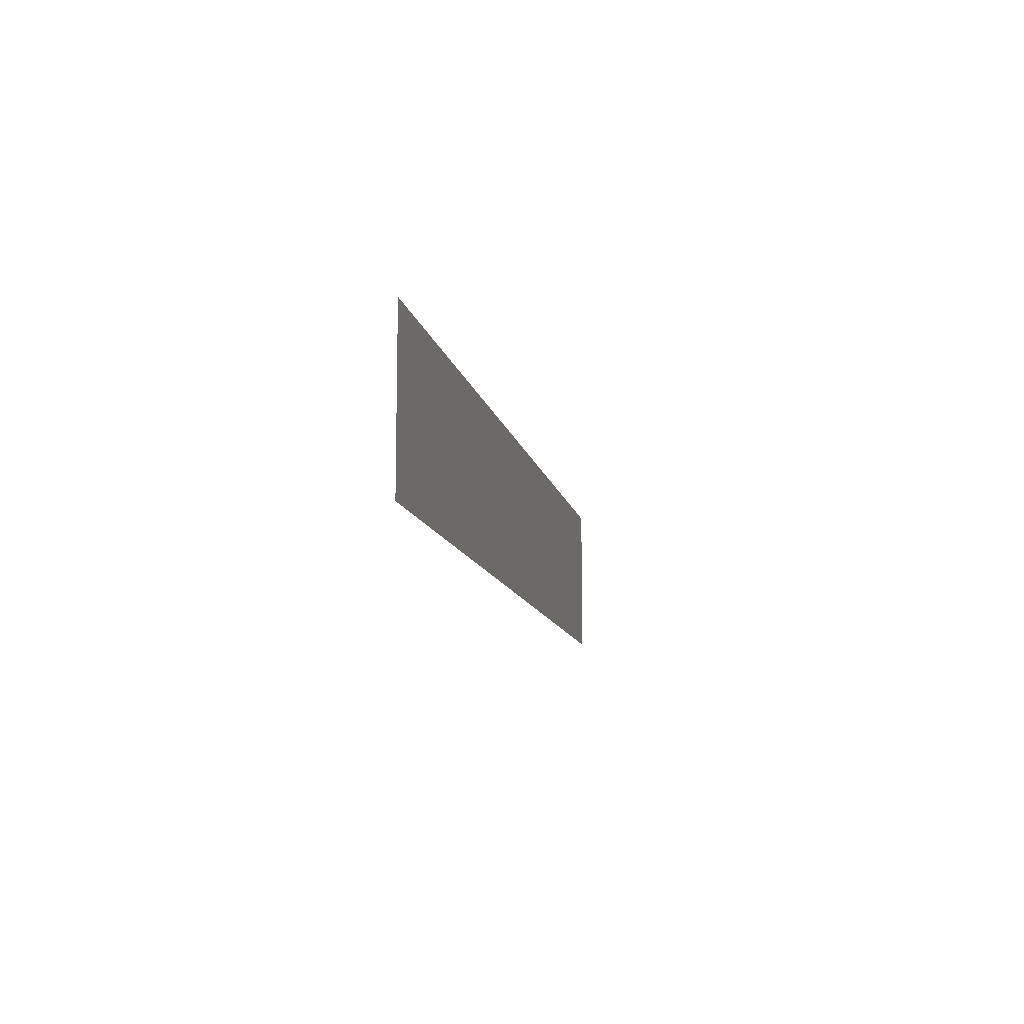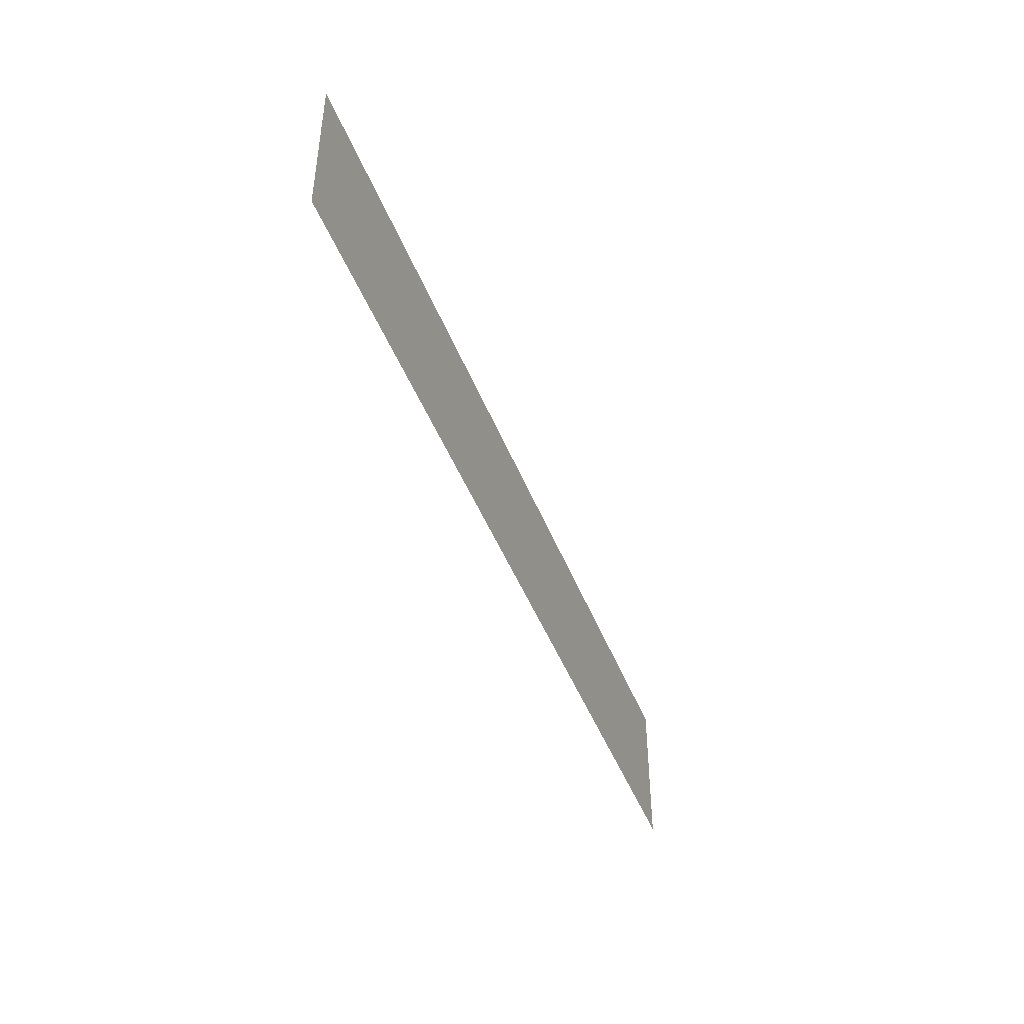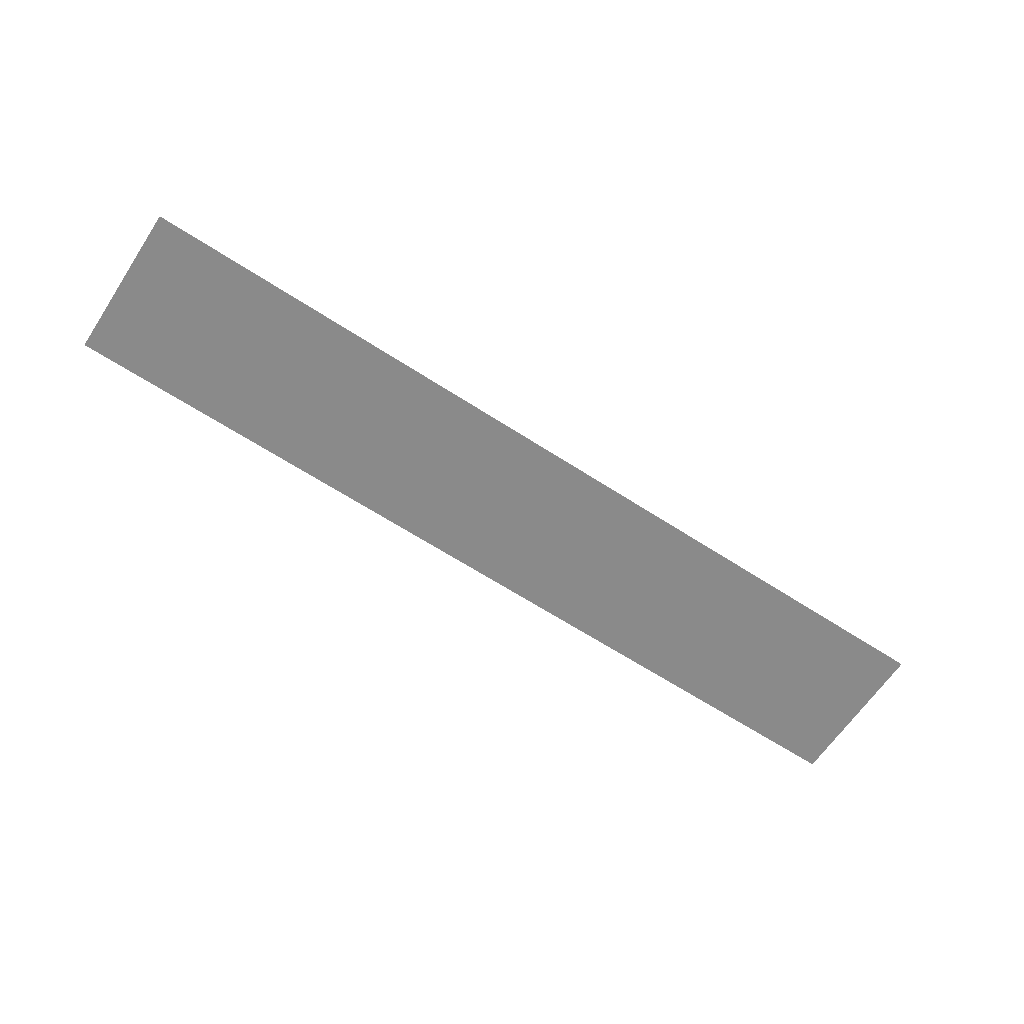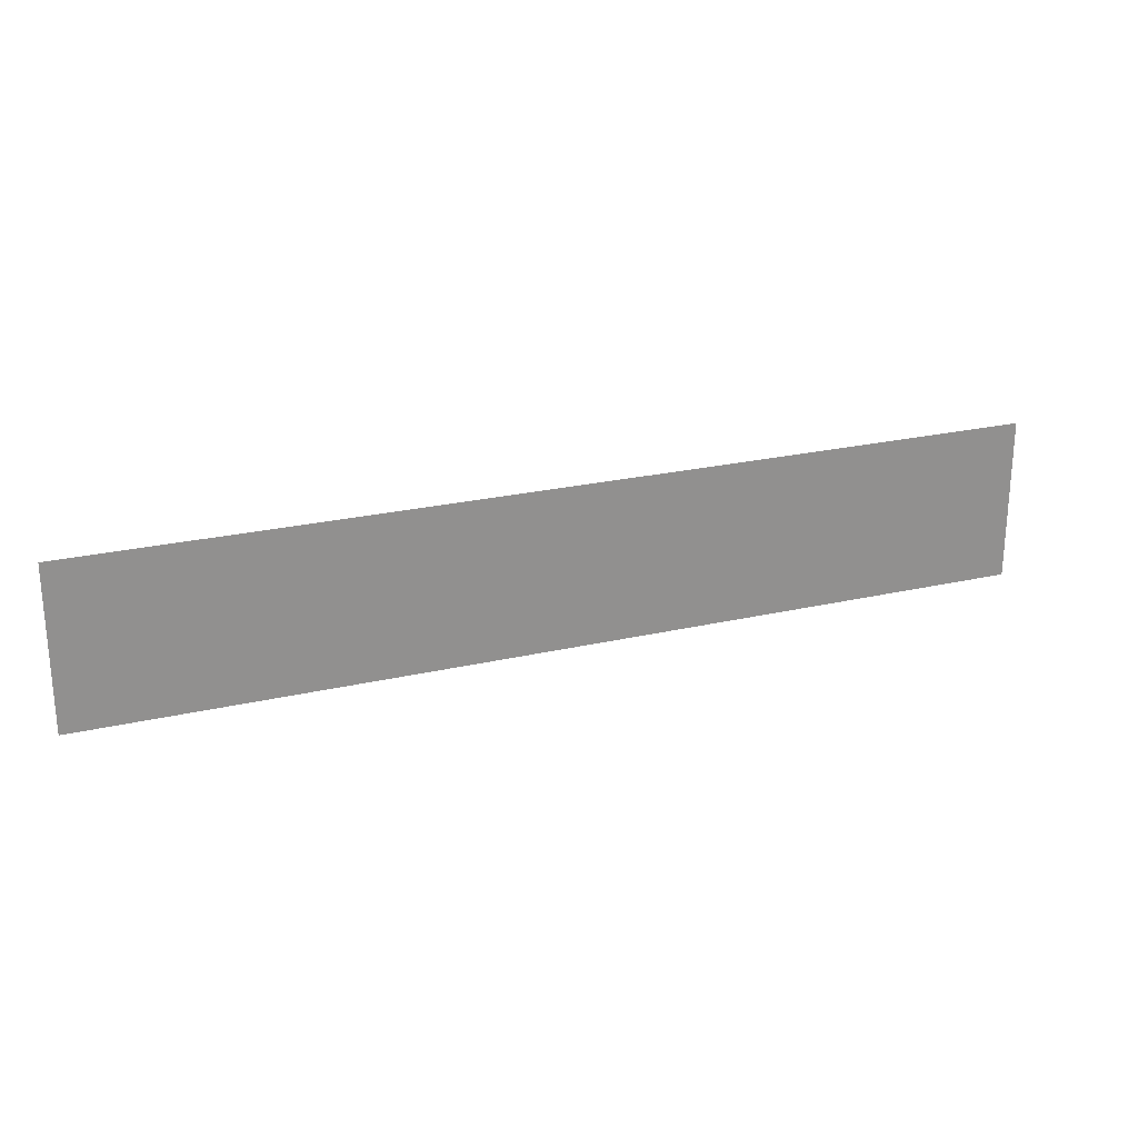
<metadata>
{"format":"obj","ext":"obj","renderer":"f3d","projection":"perspective","resolution":1024,"background":"white","views":[{"elev":-11.0,"azim":-79.1,"up":"+Y"},{"elev":-45.0,"azim":-69.6,"up":"+Y"},{"elev":-63.4,"azim":146.6,"up":"+Z"},{"elev":24.0,"azim":-21.1,"up":"+Y"}]}
</metadata>
<code>
o wall.3_Plane.007
v -5.002 -0.138 4.83
v -5.002 3.042 4.83
v 13.41 -0.138 4.83
v 13.41 3.042 4.83
f 2 3 1
f 2 4 3

</code>
